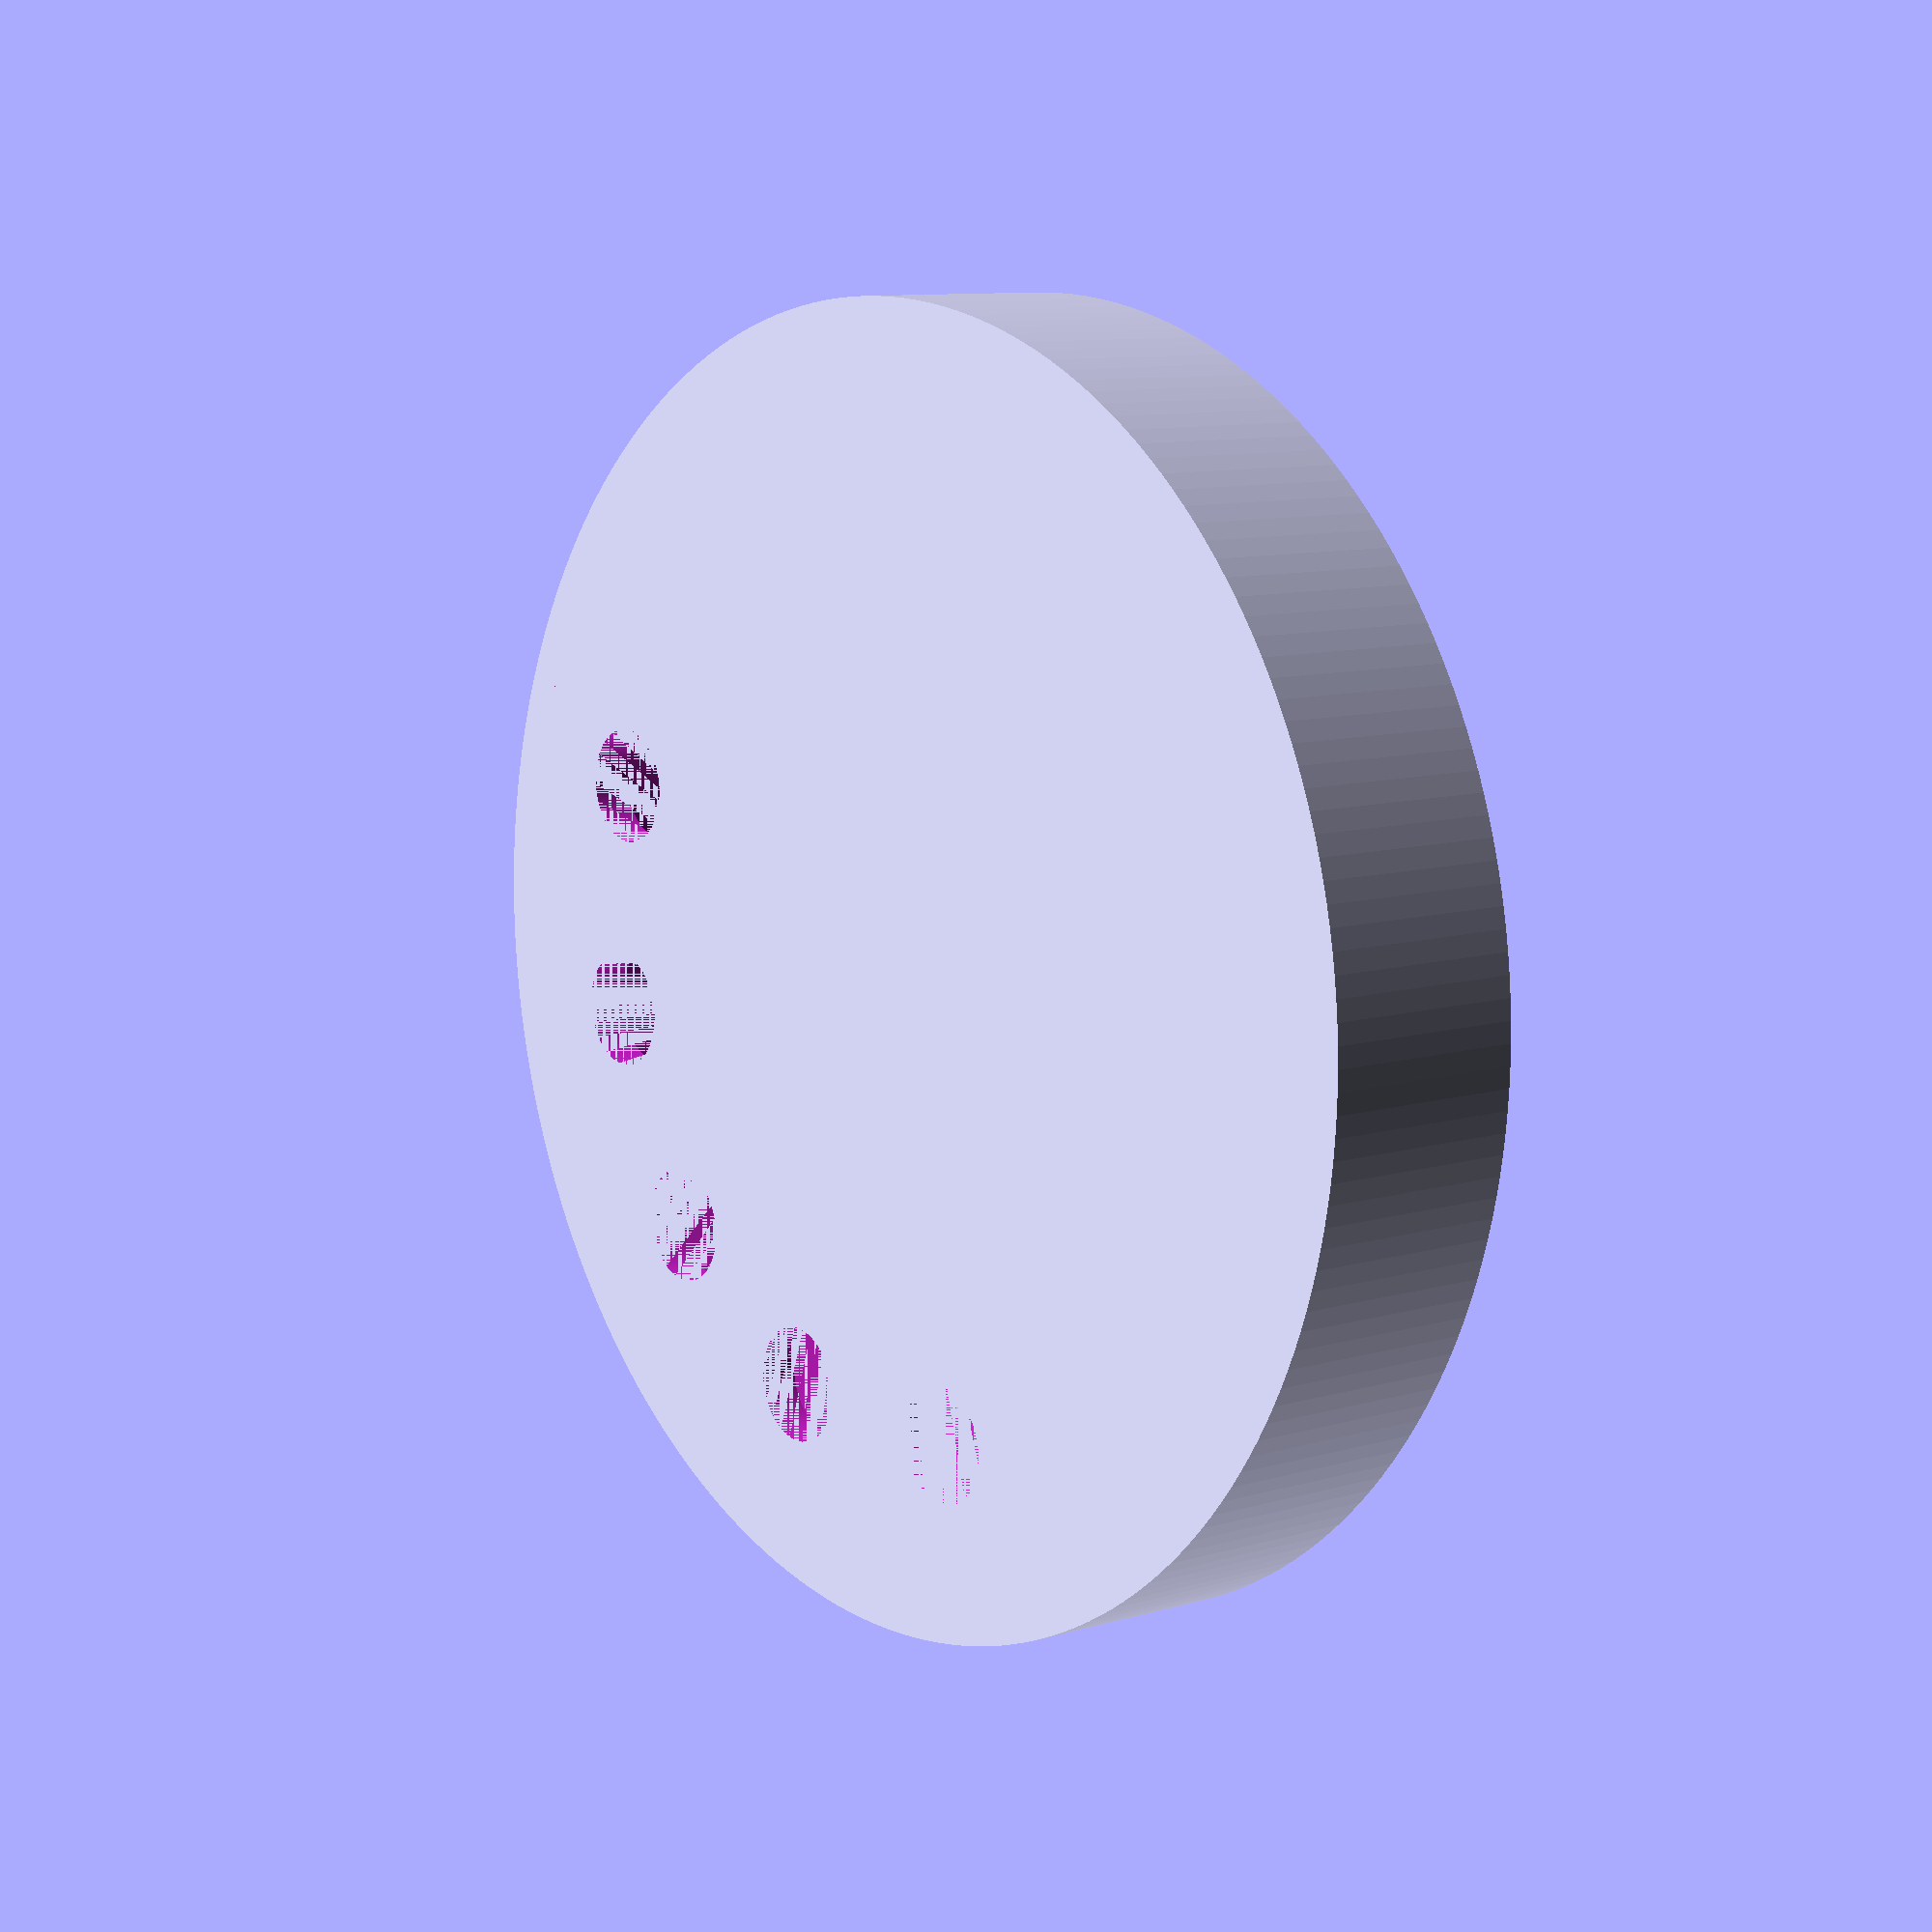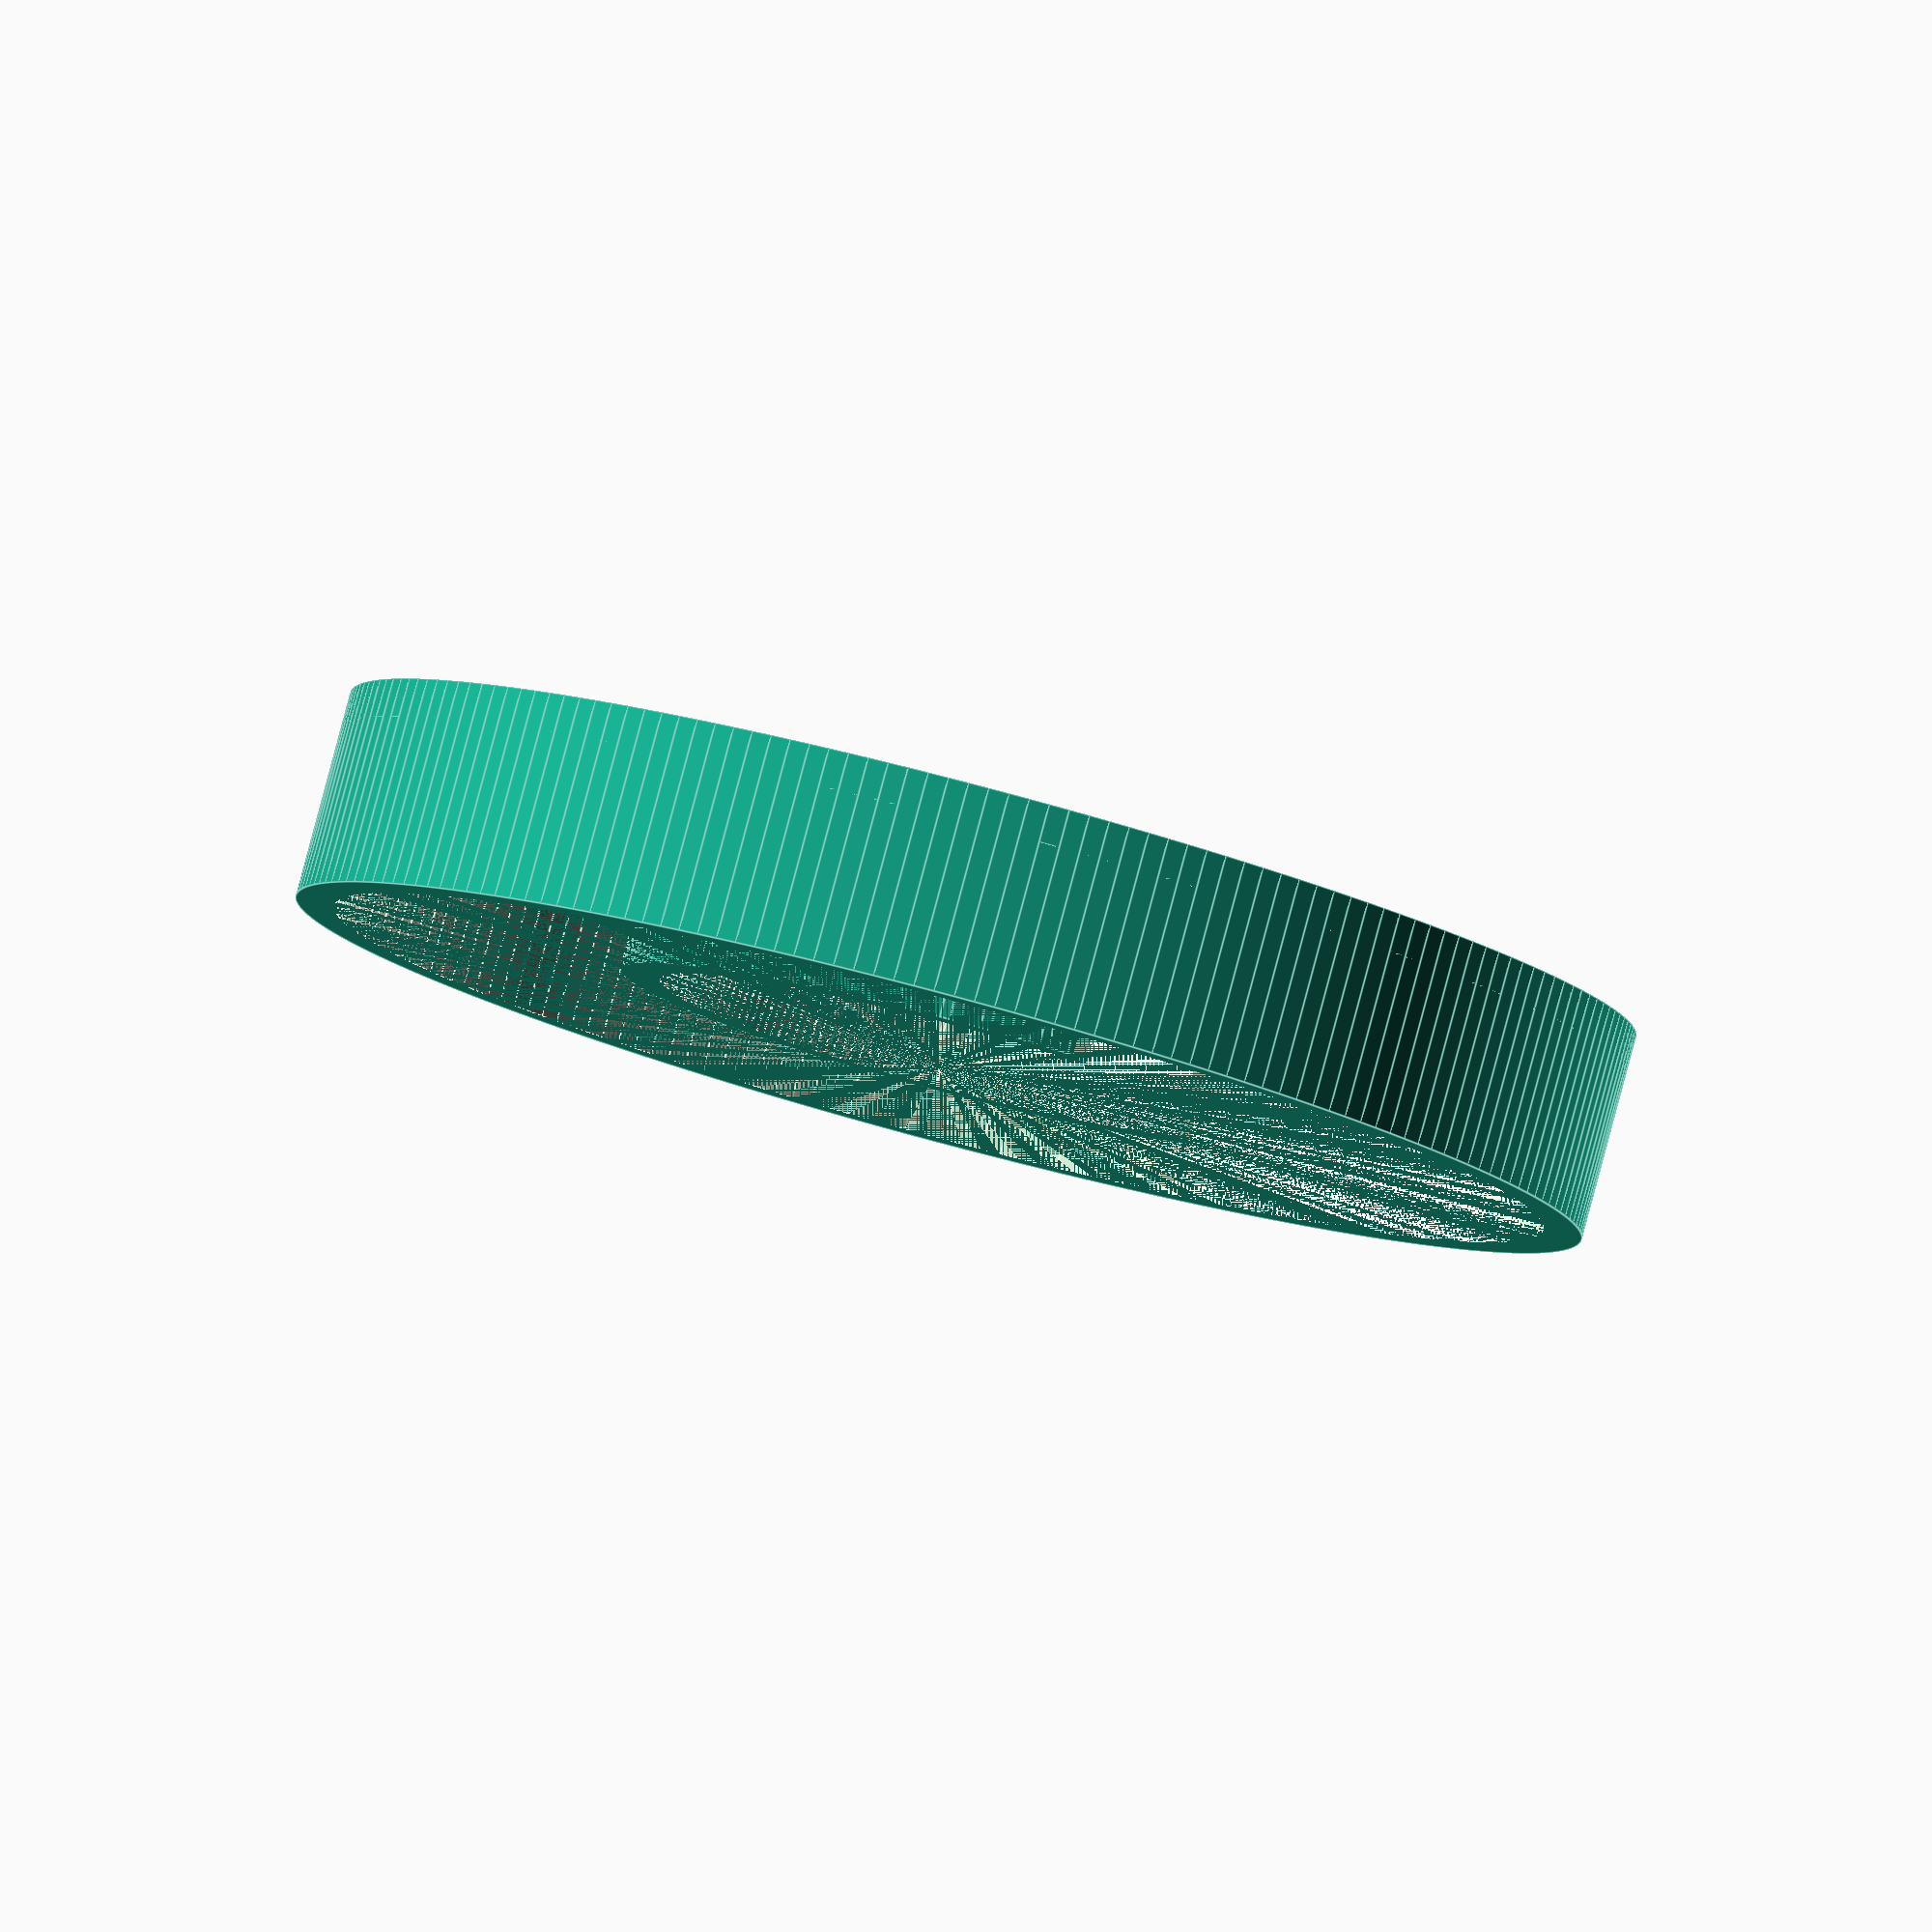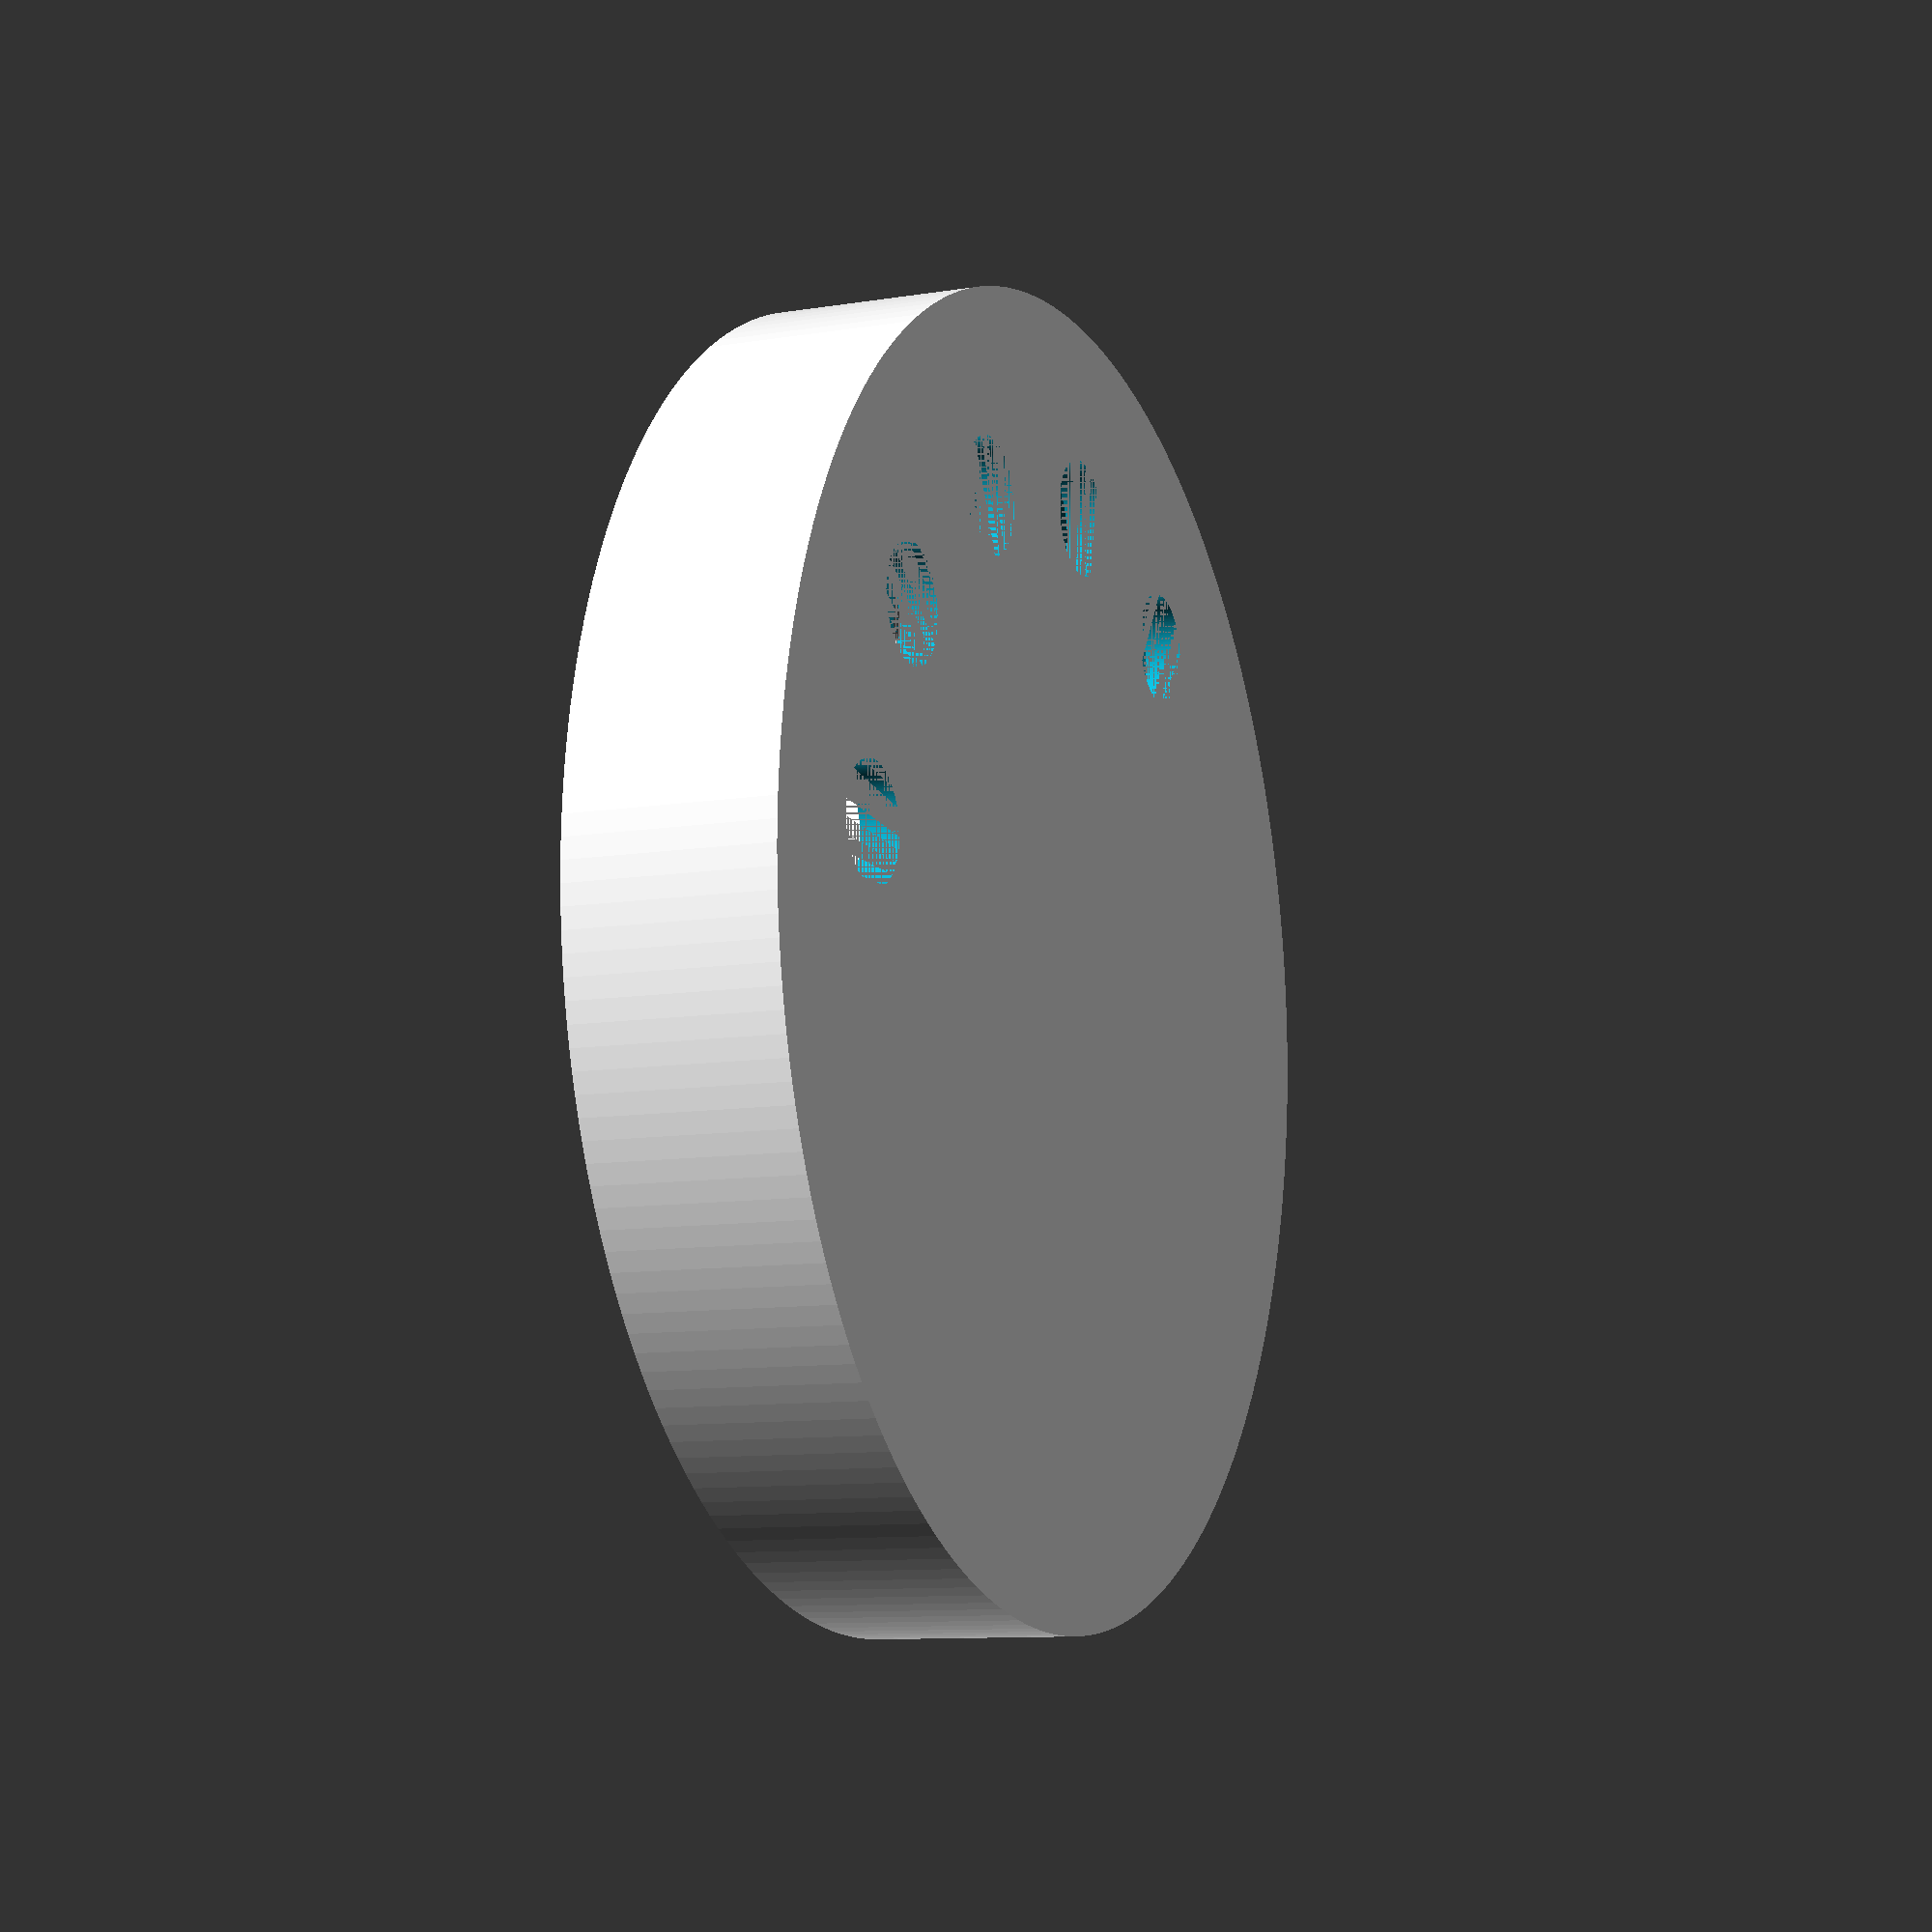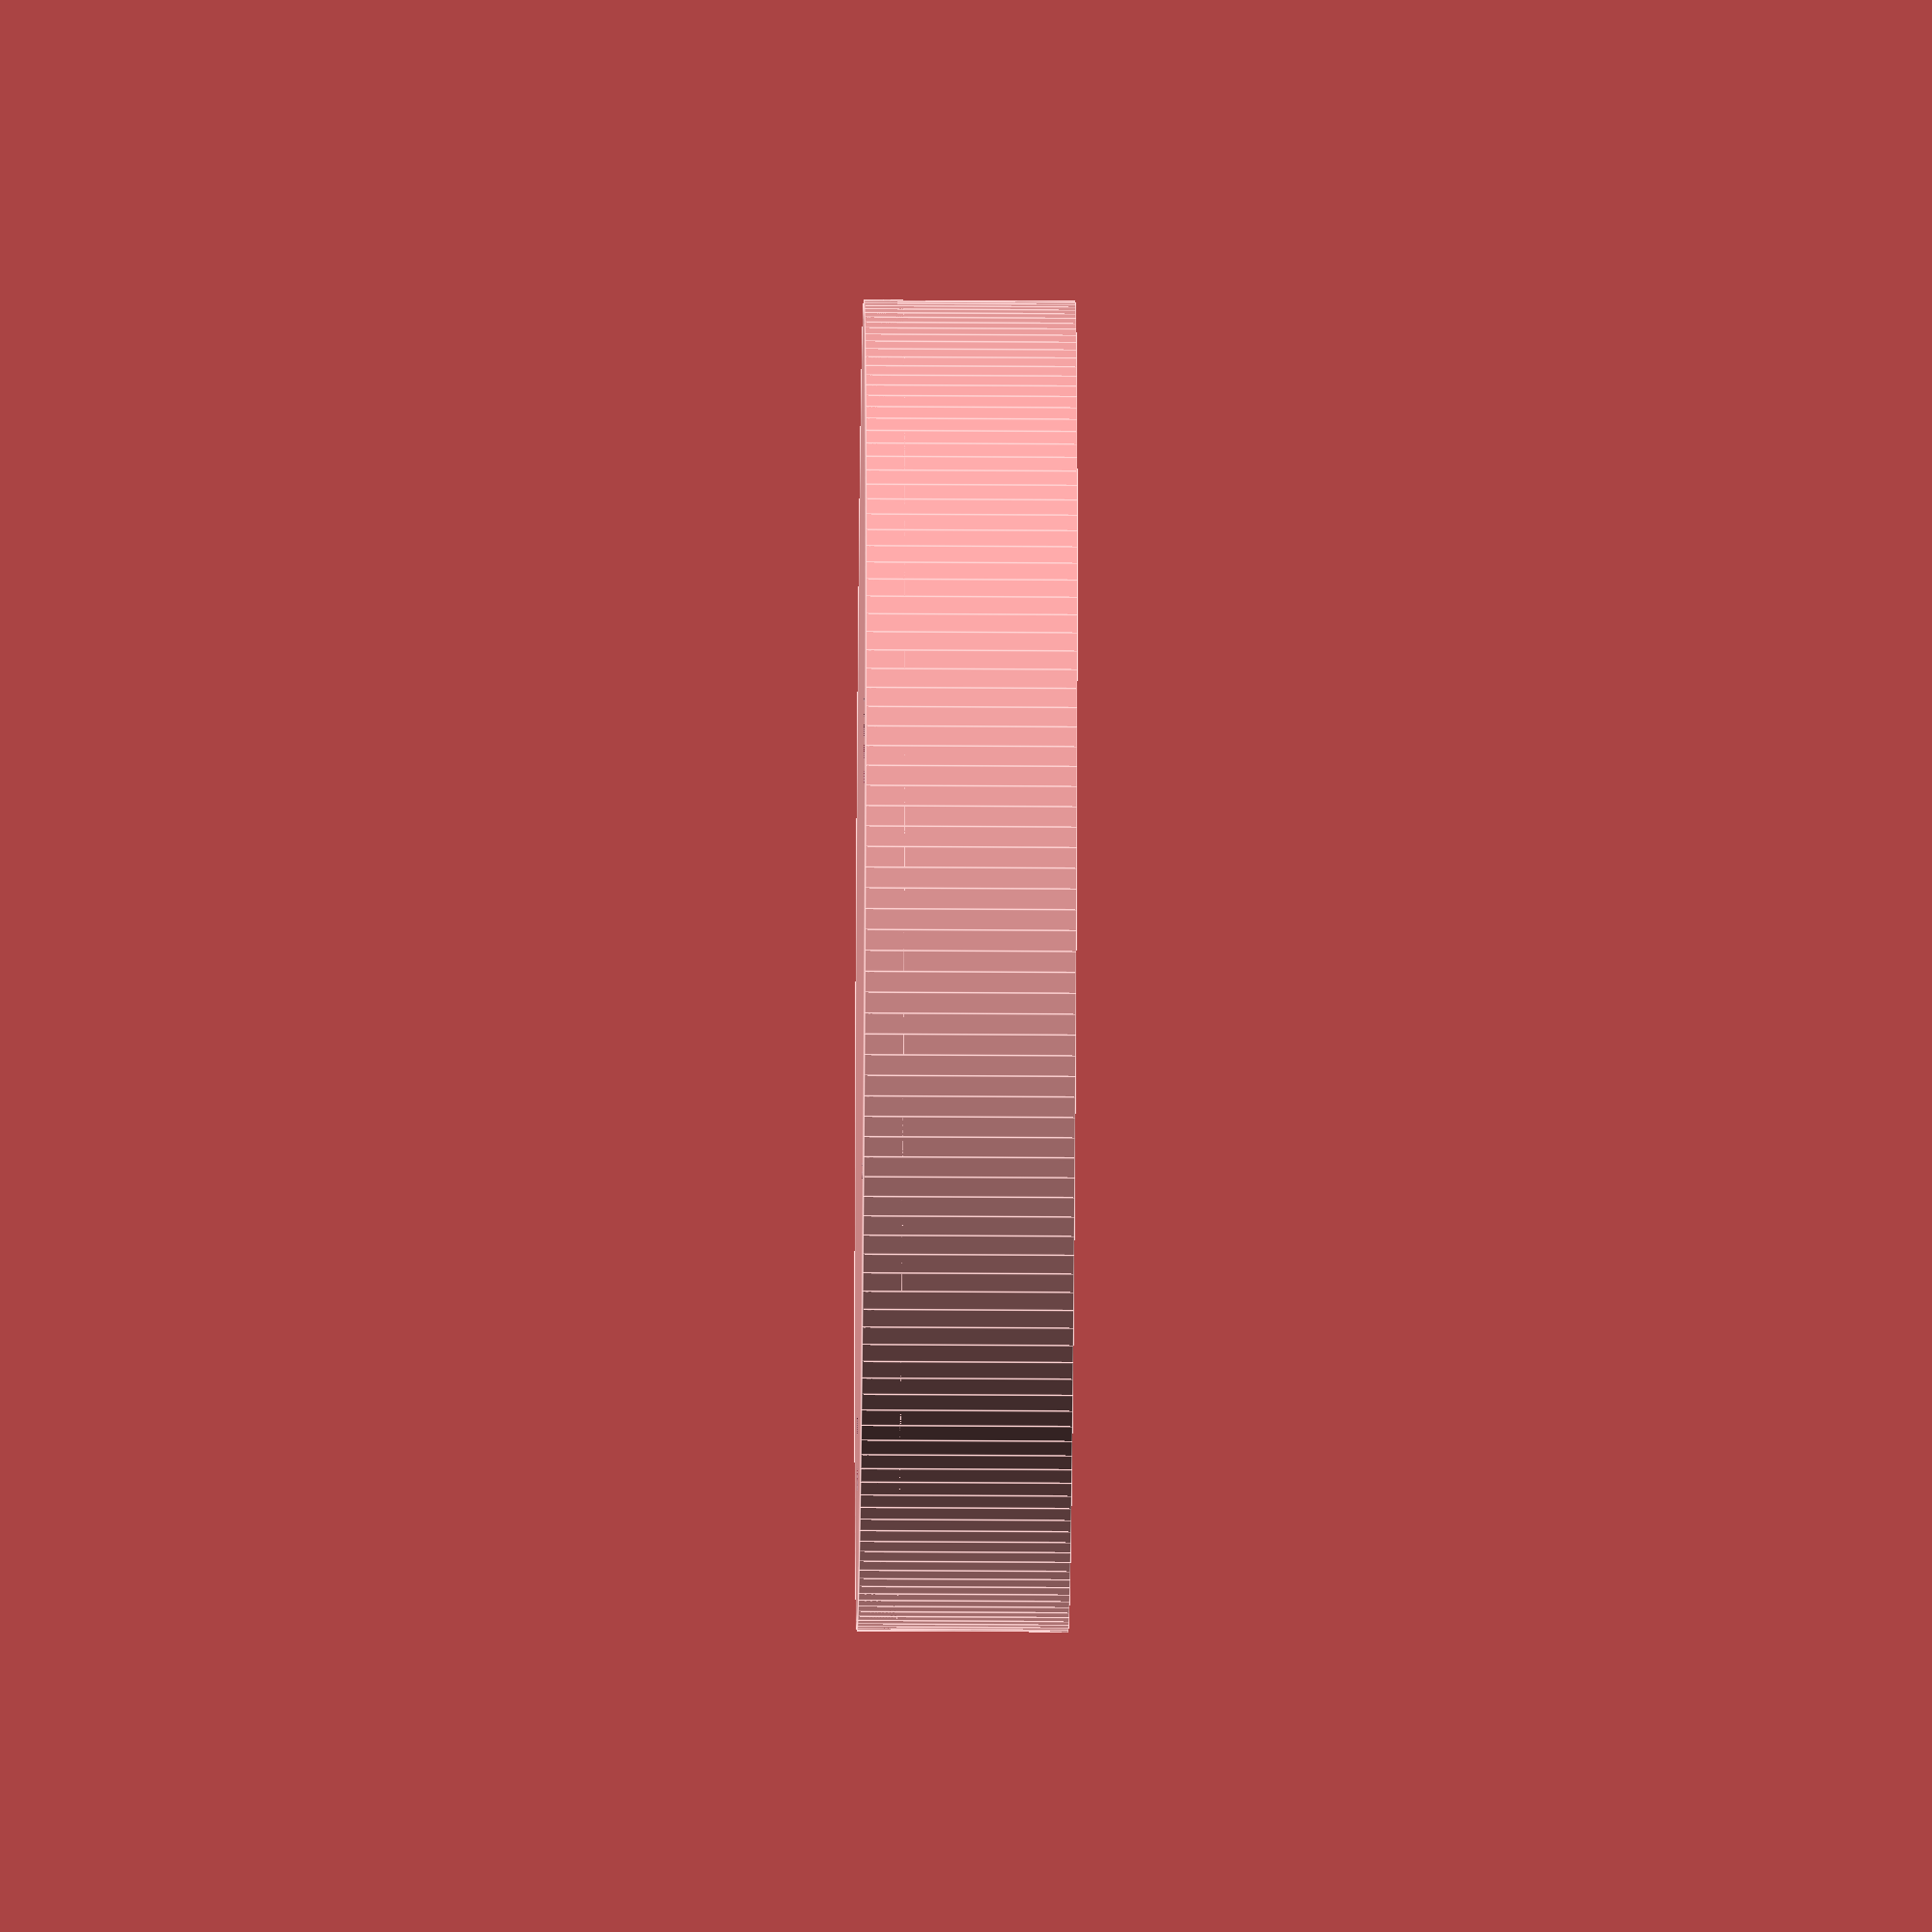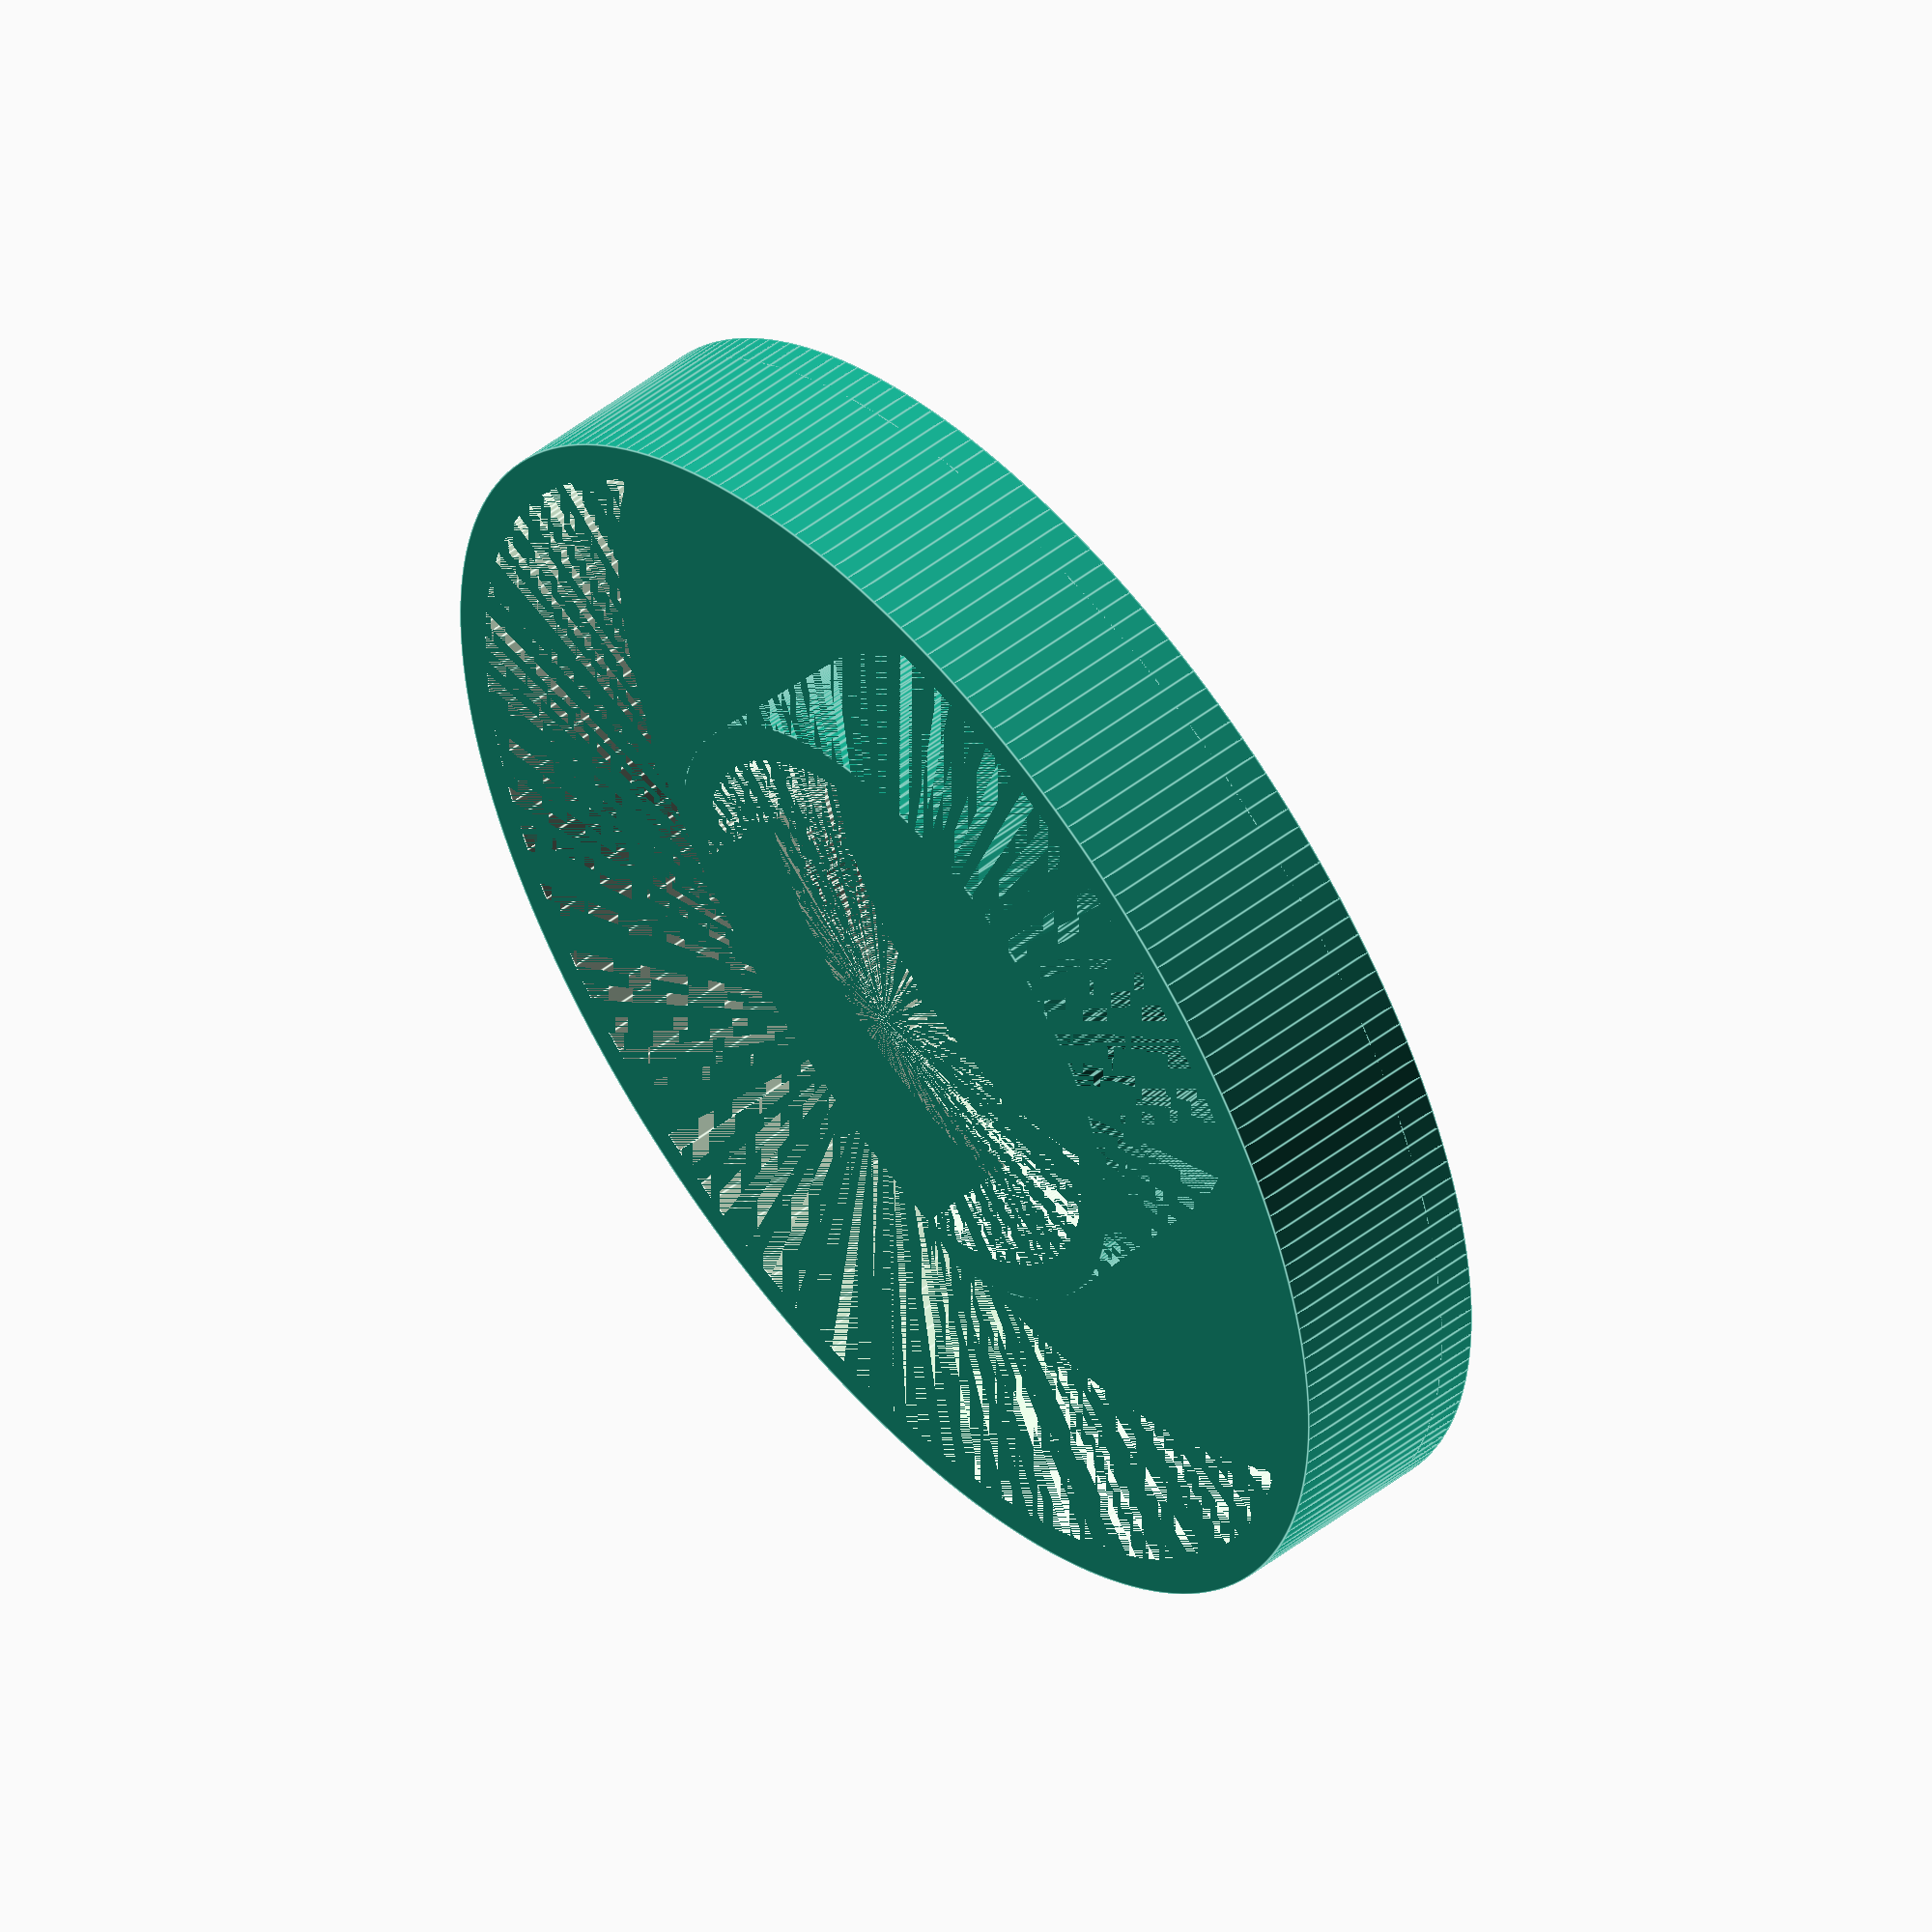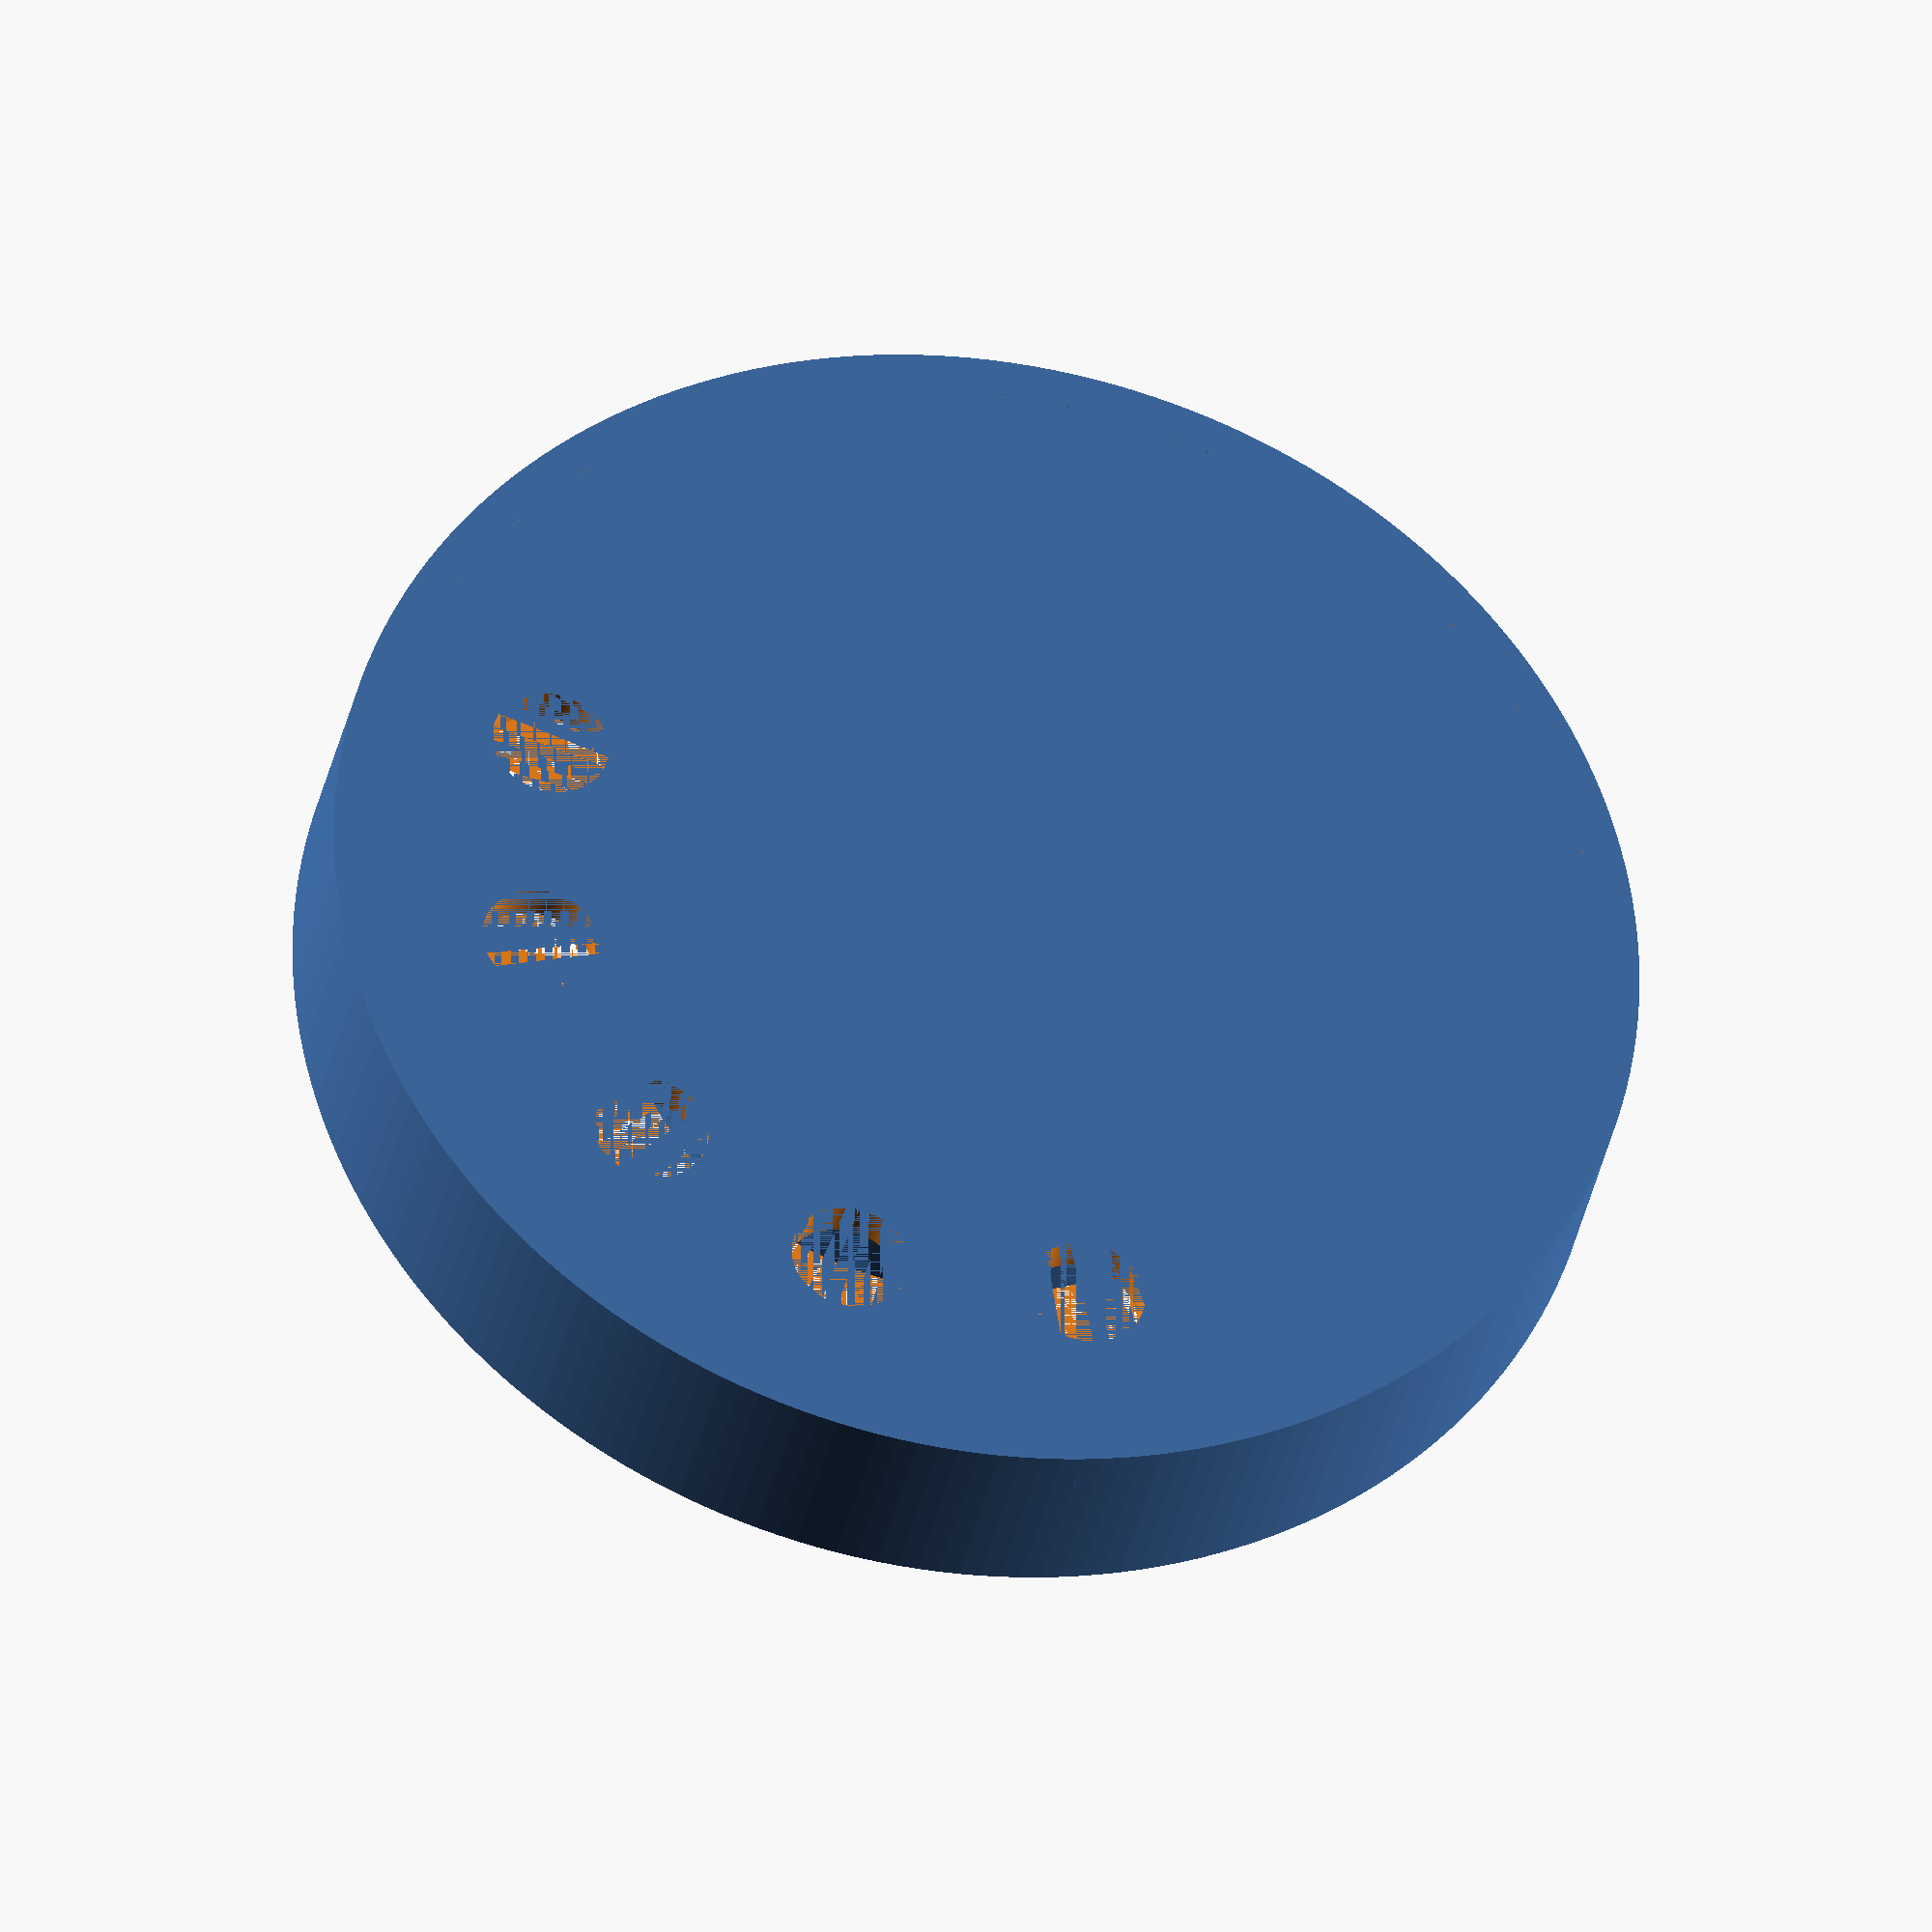
<openscad>
/*
 * a muffler for a steam shower vent
 */

$fn=200;

mount_diameter=50.3;
face_diameter=mount_diameter*2;
depth=16;
thickness=3;
fiddle=2;

module catch() {
   catch_depth=depth*0.6;
   catch_width=thickness*2;
   distance_to_mount = mount_diameter/2-thickness/2;
   distance_to_catch = distance_to_mount-thickness/3;
   catch_cylinder_diameter = 2.5;

   hull() {
      translate([0, distance_to_catch, 0]) {
         cube([catch_width, 1.5, catch_depth], center=true);
      }

      translate([0, distance_to_catch-catch_cylinder_diameter/3, catch_depth/2-catch_cylinder_diameter/2]) {
         rotate([0, 90, 0]) {
            cylinder(h=catch_width, d=catch_cylinder_diameter, center=true);
         }
      }
   }

}

module vent_holes() {
   hole_diameter=9;
   distance_from_hole=face_diameter*0.35;
   cylinder_height=thickness*10;
   hole_angles=[-60, -30, 0, 30, 60];

   for (hole_angle = hole_angles) {
      rotate([0, 0, hole_angle]) {
         translate([0, -distance_from_hole, 0]) {
            cylinder(h=cylinder_height, d=hole_diameter, center=true);
         }
      }
   }
}

module face() {
   height=thickness;

   translate([0, 0, -(depth-height)/2]) {
      cylinder(h=height, d=face_diameter, center=true);
   }
}

module holy_face() {
   difference() {
      face();
      vent_holes();
   }
}

module inside_mount() {
   taper=1;

   inside_depth = depth-2;

   difference() {
      bottom_diameter=mount_diameter-taper;
      top_diameter=mount_diameter;
      cylinder(h=inside_depth, d1=bottom_diameter, d2=top_diameter, center=true);
      cylinder(h=inside_depth+fiddle, d1=bottom_diameter-thickness*2, d2=top_diameter-thickness*2, center=true);
   }
}

module enclosure() {
   difference() {
      cylinder(h=depth, d=face_diameter, center=true);
      cylinder(h=depth, d=face_diameter-thickness*2, center=true);
   }
}

module vent_cutout() {
   translate([0, mount_diameter*0.4, depth*0.45]) {
      cube([mount_diameter, 10, depth], center=true);
   }
}

module muffler() {
   holy_face();
   difference() {
      inside_mount();
      vent_cutout();
   }
   enclosure();
   // catch();
}

muffler();

</openscad>
<views>
elev=170.6 azim=131.8 roll=308.1 proj=p view=solid
elev=276.5 azim=77.0 roll=14.9 proj=o view=edges
elev=189.8 azim=23.7 roll=66.9 proj=p view=solid
elev=216.9 azim=202.0 roll=270.5 proj=o view=edges
elev=307.7 azim=216.4 roll=50.4 proj=o view=edges
elev=34.7 azim=312.6 roll=168.7 proj=o view=wireframe
</views>
